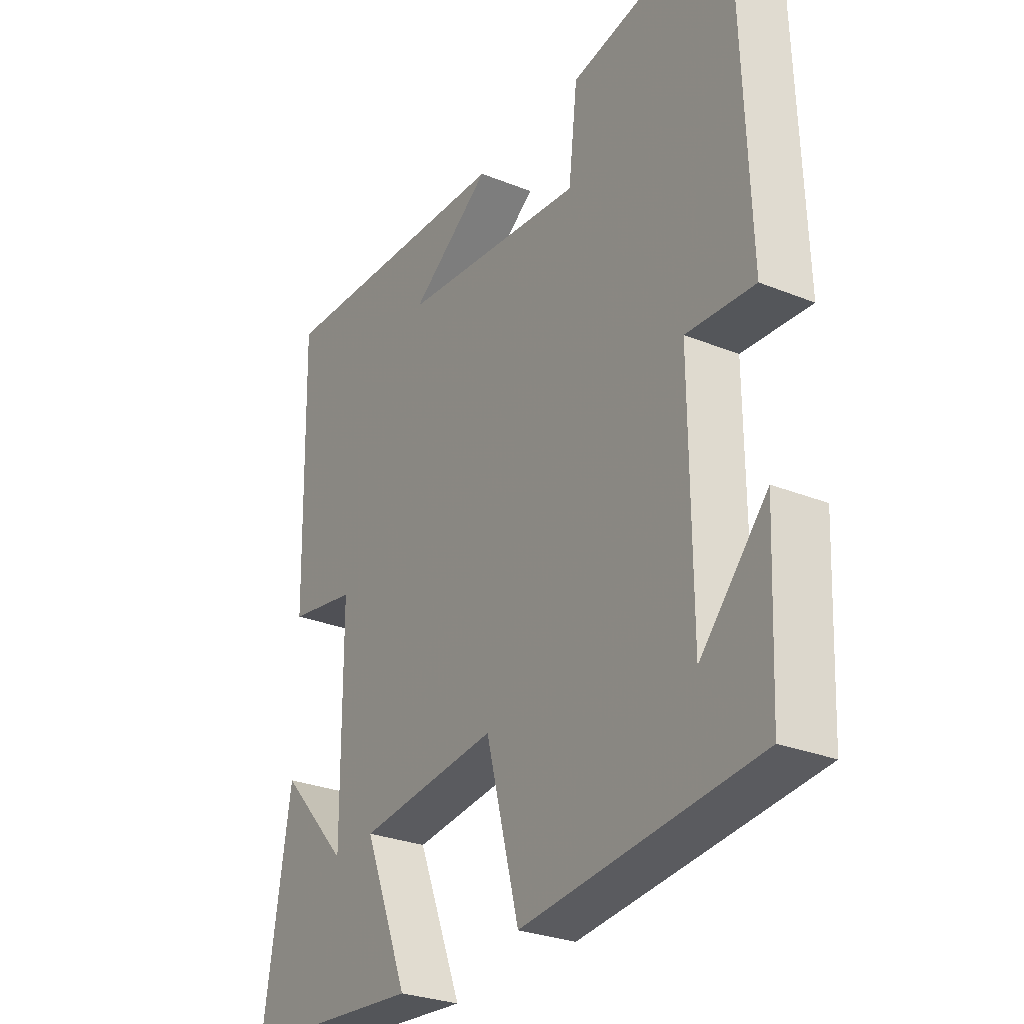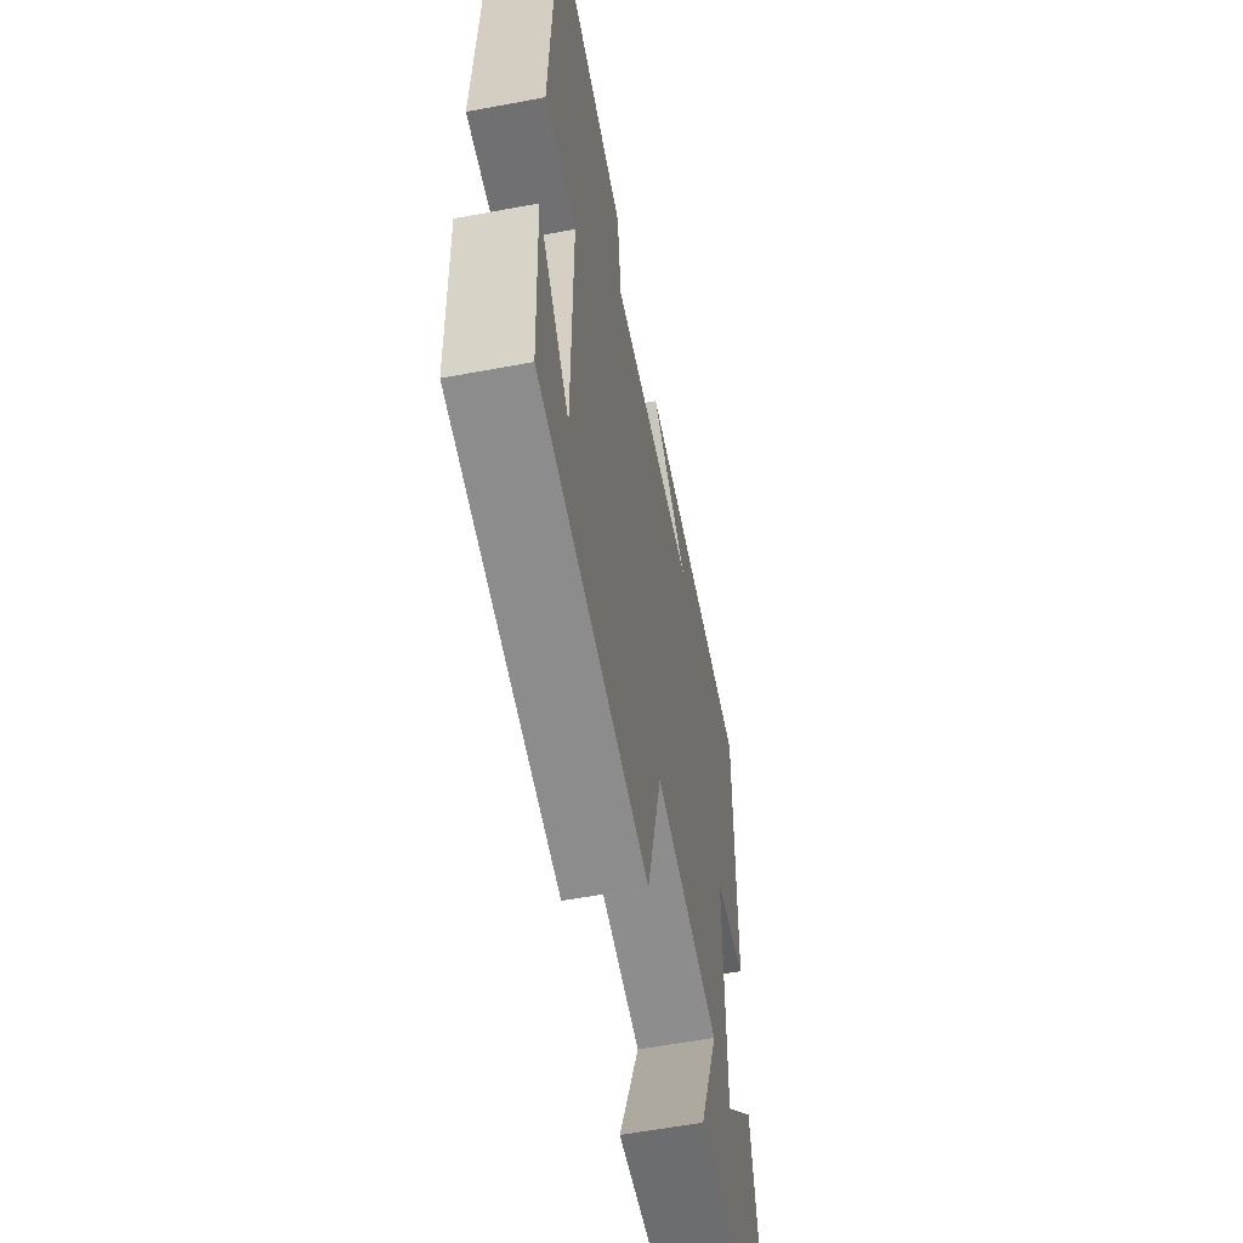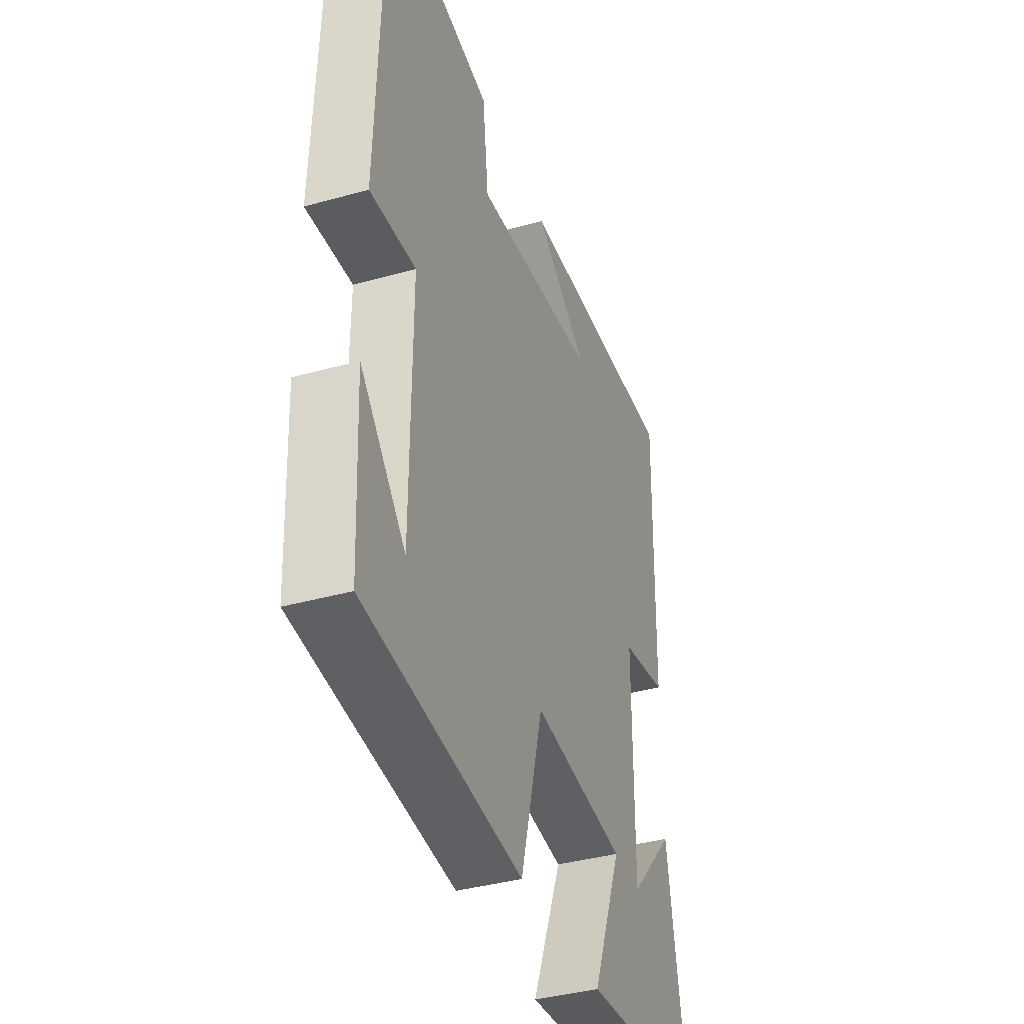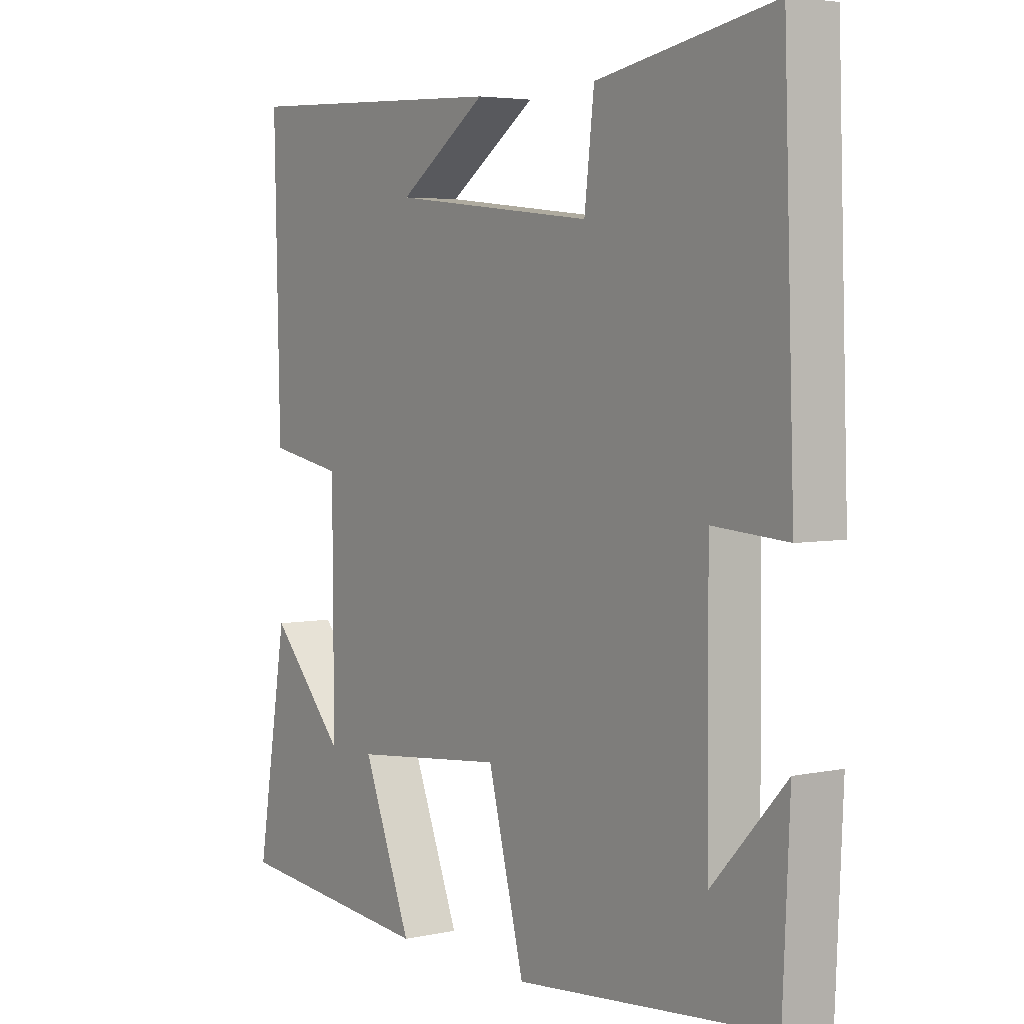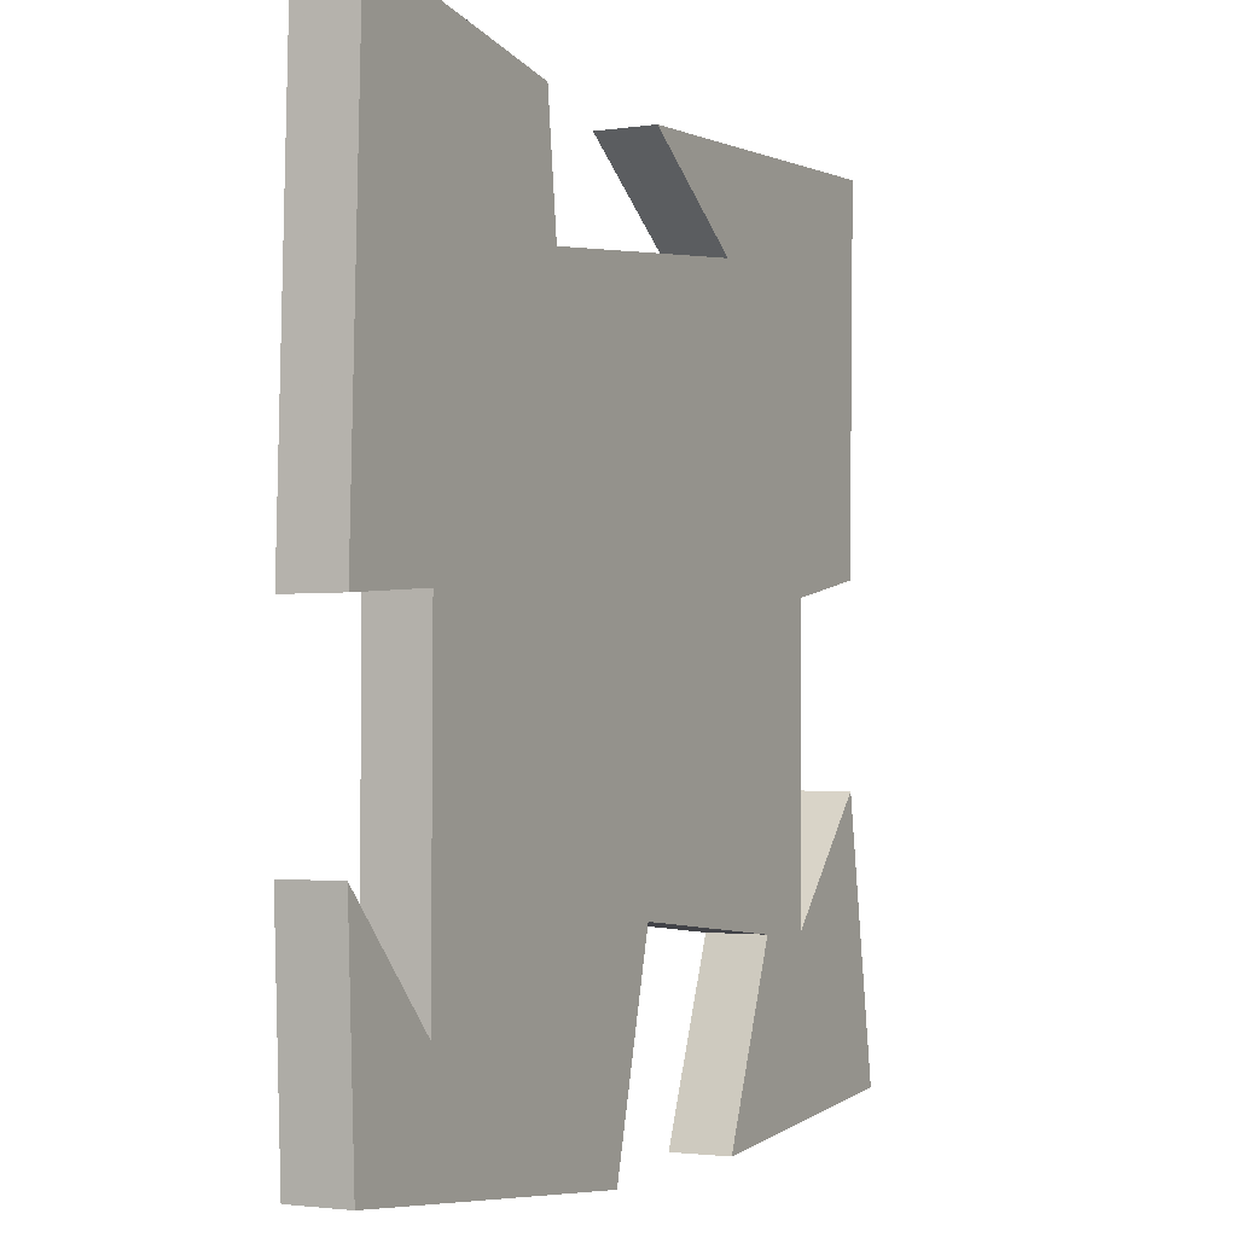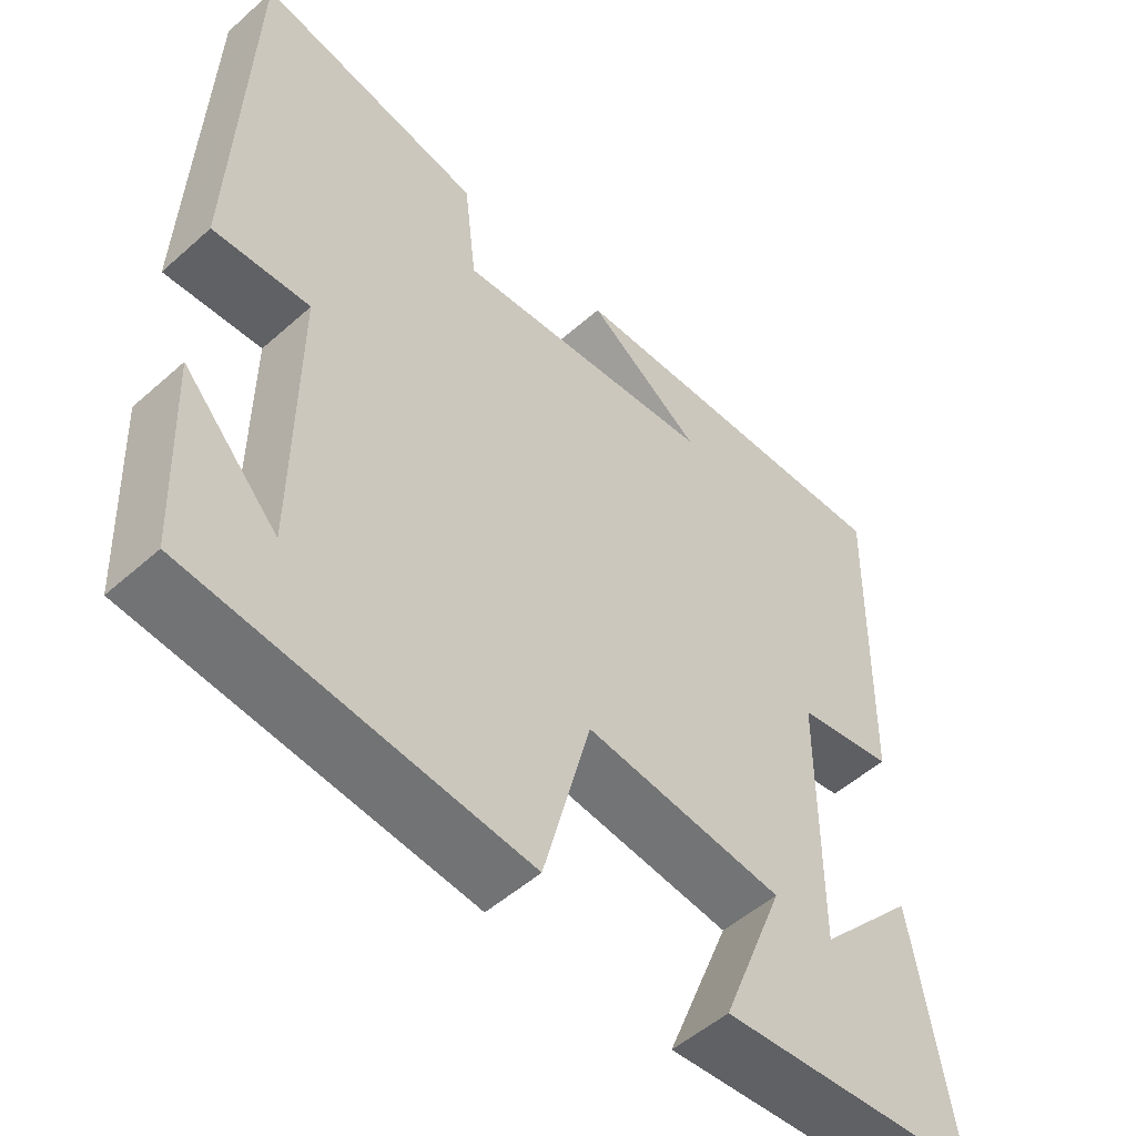
<metadata>
{"format":"obj","ext":"obj","renderer":"f3d","projection":"perspective","resolution":1024,"background":"white","views":[{"elev":-28.5,"azim":58.8,"up":"+Z"},{"elev":-58.9,"azim":100.9,"up":"+Z"},{"elev":-38.6,"azim":109.4,"up":"+Z"},{"elev":4.2,"azim":55.1,"up":"+Z"},{"elev":-2.1,"azim":117.7,"up":"+Z"},{"elev":-52.2,"azim":133.7,"up":"+Z"}]}
</metadata>
<code>
v -0.51 0.07 0.522
v -0.04 0.07 0.5
v -0.195 0.07 0.393
v 0.159 0.07 0.355
v 0.176 0.07 0.5
v 0.482 0.07 0.556
v 0.5 0.07 0.031
v 0.371 0.07 0.04
v 0.373 0.07 -0.334
v 0.5 0.07 -0.197
v 0.488 0.07 -0.457
v 0.043 0.07 -0.5
v -0.02 0.07 -0.258
v -0.286 0.07 -0.286
v -0.201 0.07 -0.5
v -0.553 0.07 -0.468
v -0.5 0.07 -0.144
v -0.368 0.07 -0.288
v -0.37 0.07 0.06
v -0.5 0.07 0.084
v -0.51 0 0.522
v -0.04 0 0.5
v -0.195 0 0.393
v 0.159 0 0.355
v 0.176 0 0.5
v 0.482 0 0.556
v 0.5 0 0.031
v 0.371 0 0.04
v 0.373 0 -0.334
v 0.5 0 -0.197
v 0.488 0 -0.457
v 0.043 0 -0.5
v -0.02 0 -0.258
v -0.286 0 -0.286
v -0.201 0 -0.5
v -0.553 0 -0.468
v -0.5 0 -0.144
v -0.368 0 -0.288
v -0.37 0 0.06
v -0.5 0 0.084
f 19 20 1
f 15 16 17 18
f 14 15 18
f 13 14 18 19
f 11 12 13
f 9 10 11
f 13 19 1
f 11 13 1
f 9 11 1
f 6 7 8
f 5 6 8
f 4 5 8
f 3 4 8 9
f 1 2 3
f 1 3 9
f 21 40 39
f 38 37 36 35
f 38 35 34
f 39 38 34 33
f 33 32 31
f 31 30 29
f 21 39 33
f 21 33 31
f 21 31 29
f 28 27 26
f 28 26 25
f 28 25 24
f 29 28 24 23
f 23 22 21
f 29 23 21
f 1 21 22 2
f 2 22 23 3
f 3 23 24 4
f 4 24 25 5
f 5 25 26 6
f 6 26 27 7
f 7 27 28 8
f 8 28 29 9
f 9 29 30 10
f 10 30 31 11
f 11 31 32 12
f 12 32 33 13
f 13 33 34 14
f 14 34 35 15
f 15 35 36 16
f 16 36 37 17
f 17 37 38 18
f 18 38 39 19
f 19 39 40 20
f 20 40 21 1

</code>
